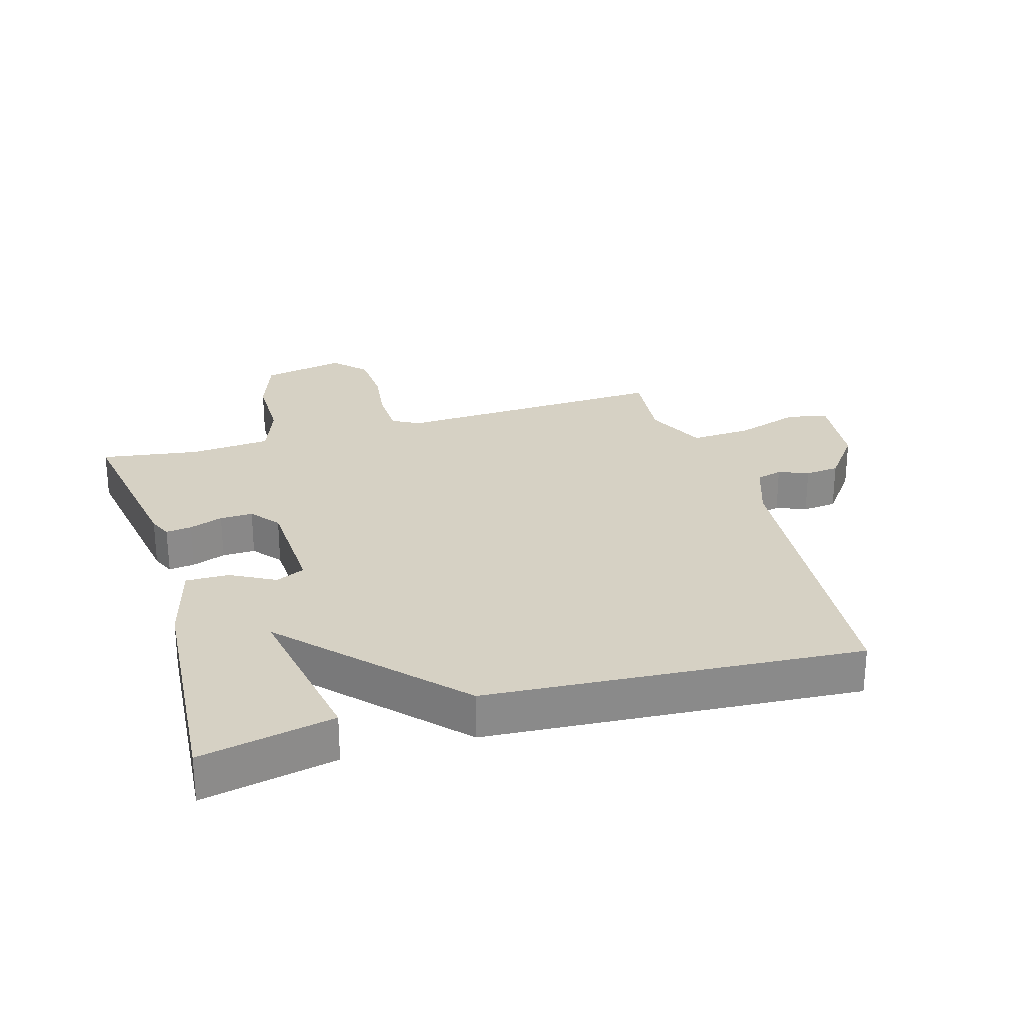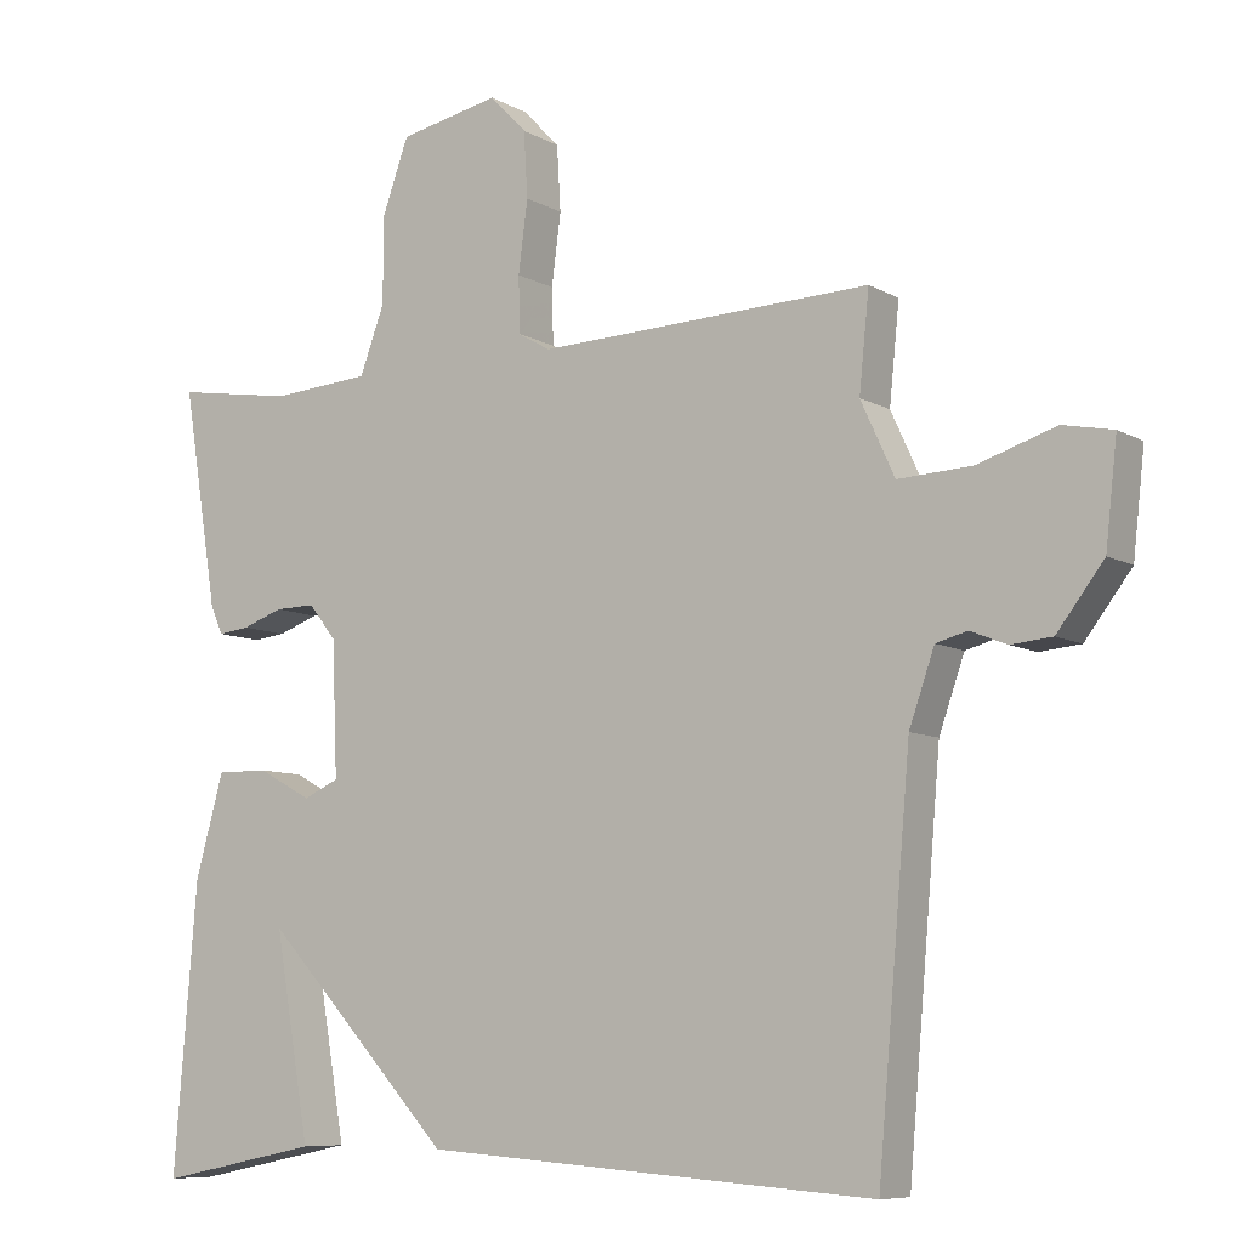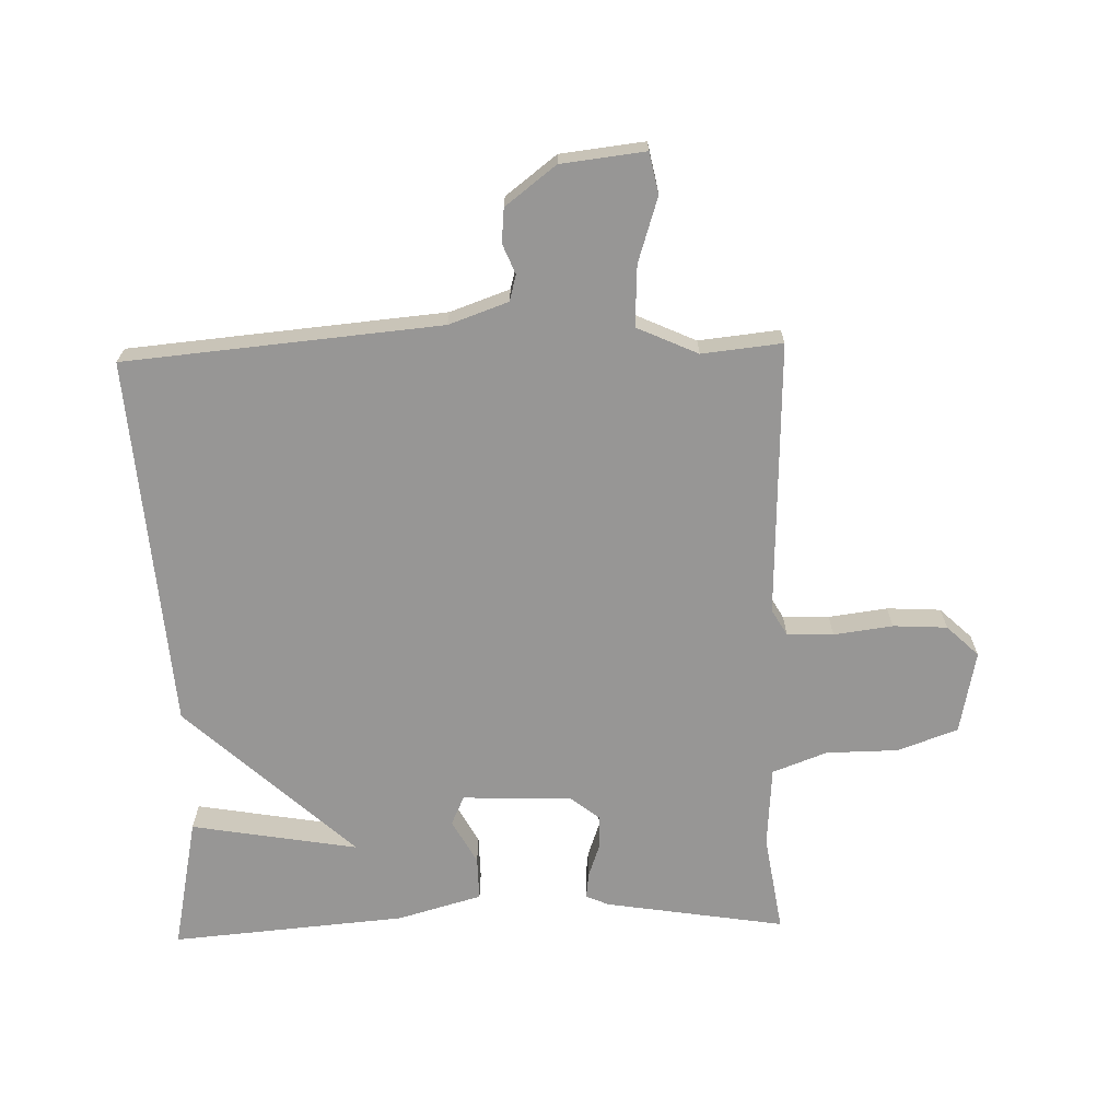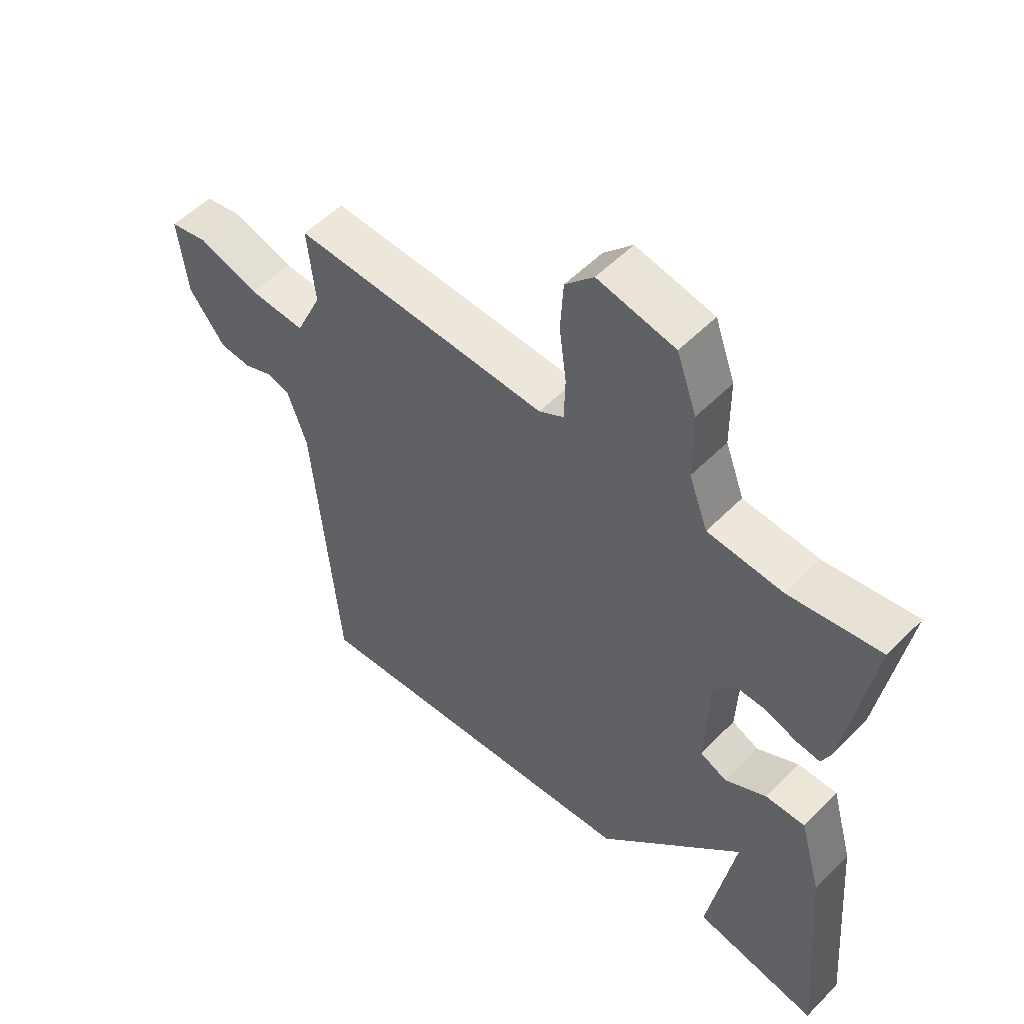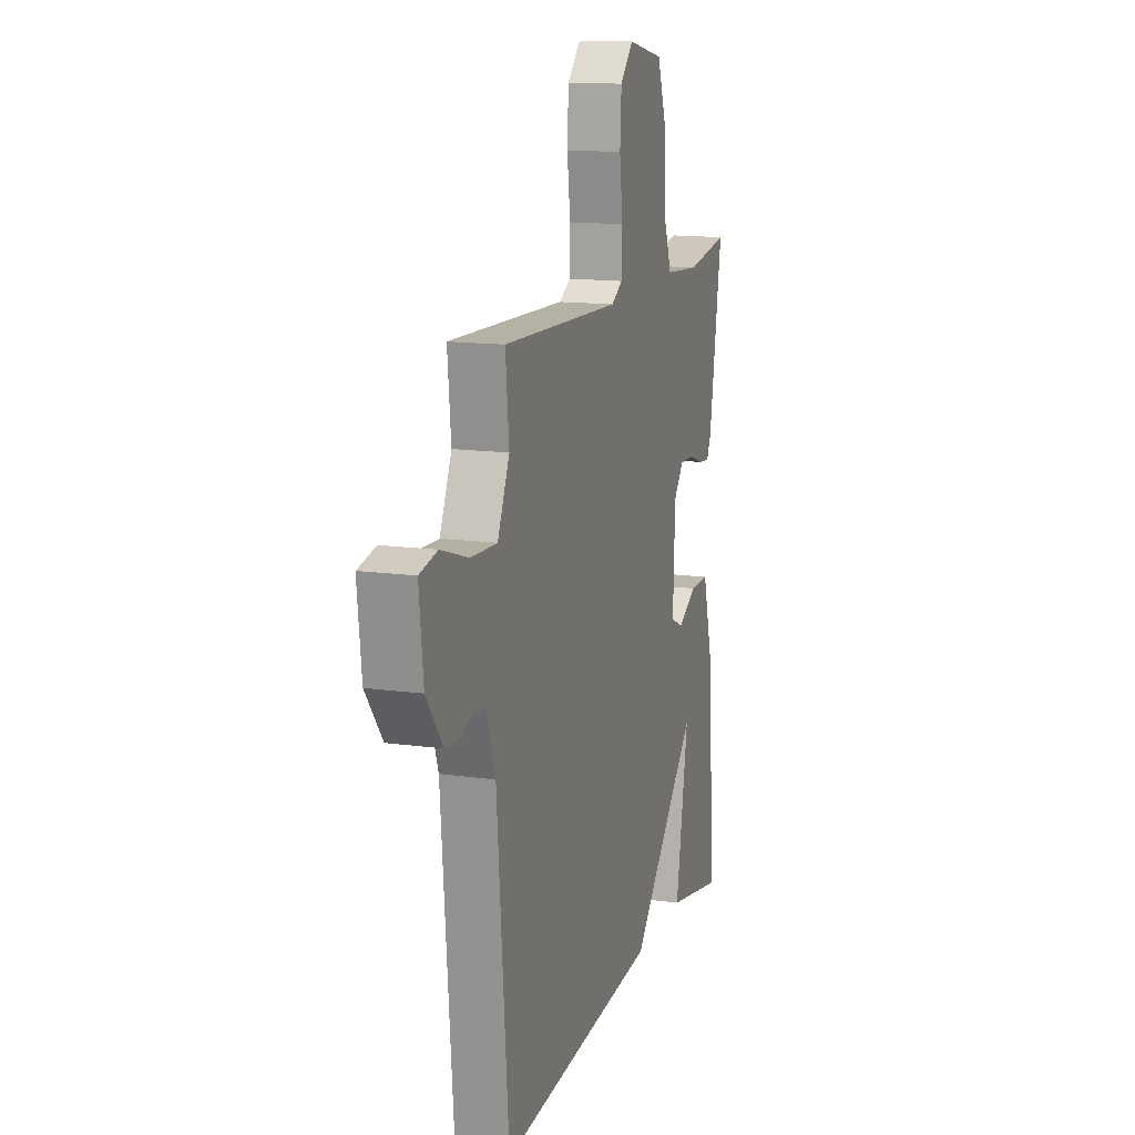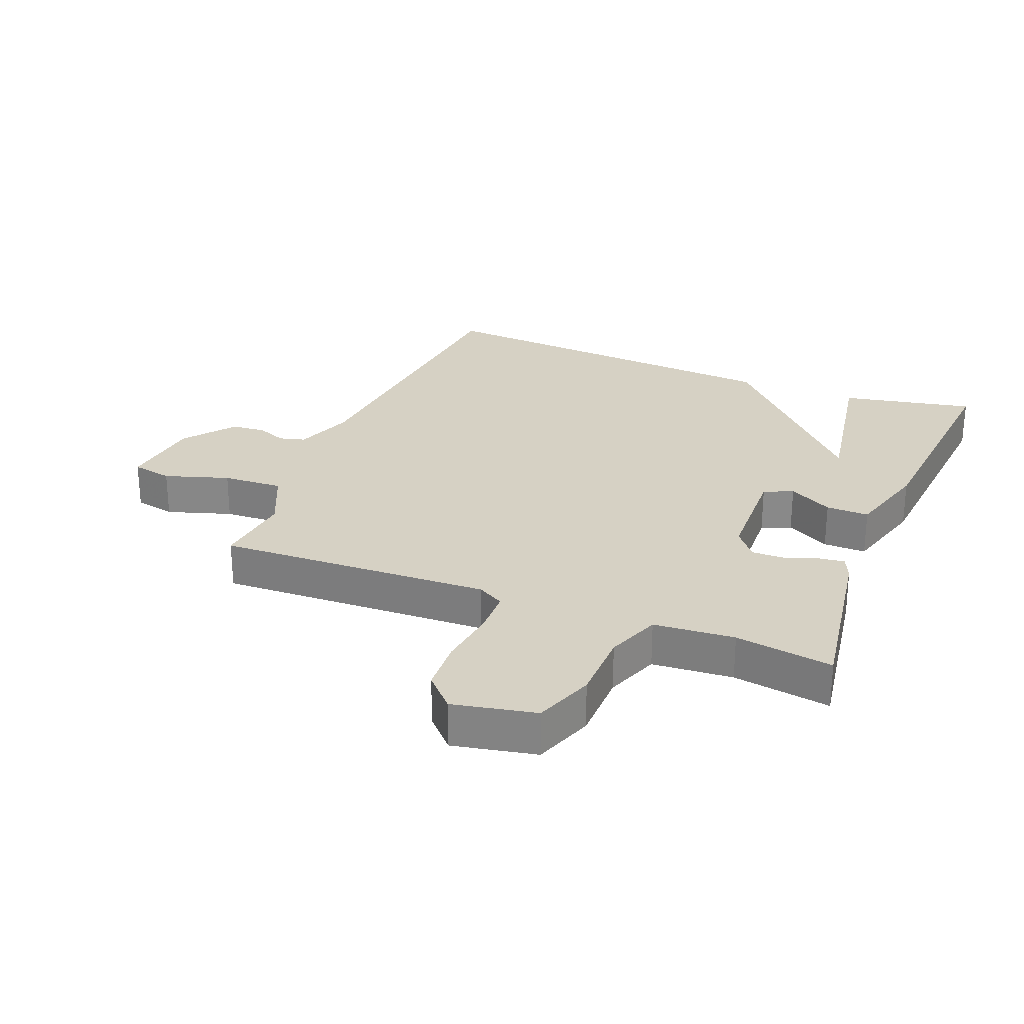
<metadata>
{"format":"obj","ext":"obj","renderer":"f3d","projection":"perspective","resolution":1024,"background":"white","views":[{"elev":26.7,"azim":163.4,"up":"+Y"},{"elev":-8.1,"azim":-146.4,"up":"+Z"},{"elev":-68.0,"azim":-88.3,"up":"+Y"},{"elev":53.6,"azim":43.1,"up":"+Z"},{"elev":14.0,"azim":-72.9,"up":"+Z"},{"elev":27.0,"azim":22.0,"up":"+Y"}]}
</metadata>
<code>
v -0.5 0.07 0.5
v -0.066 0.07 0.483
v -0.024 0.07 0.507
v -0.022 0.07 0.58
v -0.034 0.07 0.673
v -0.029 0.07 0.758
v 0.019 0.07 0.808
v 0.15 0.07 0.781
v 0.184 0.07 0.686
v 0.185 0.07 0.572
v 0.217 0.07 0.486
v 0.345 0.07 0.476
v 0.5 0.07 0.5
v 0.454 0.07 0.216
v 0.438 0.07 0.18
v 0.397 0.07 0.185
v 0.344 0.07 0.204
v 0.292 0.07 0.205
v 0.256 0.07 0.16
v 0.249 0.07 -0.014
v 0.295 0.07 -0.035
v 0.365 0.07 0.003
v 0.433 0.07 0.004
v 0.47 0.07 -0.129
v 0.5 0.07 -0.5
v 0.289 0.07 -0.457
v 0.335 0.07 -0.193
v 0.089 0.07 -0.457
v -0.5 0.07 -0.5
v -0.543 0.07 -0.002
v -0.576 0.07 0.092
v -0.617 0.07 0.103
v -0.664 0.07 0.084
v -0.718 0.07 0.089
v -0.779 0.07 0.169
v -0.794 0.07 0.302
v -0.729 0.07 0.315
v -0.627 0.07 0.282
v -0.531 0.07 0.277
v -0.487 0.07 0.373
v -0.5 0 0.5
v -0.066 0 0.483
v -0.024 0 0.507
v -0.022 0 0.58
v -0.034 0 0.673
v -0.029 0 0.758
v 0.019 0 0.808
v 0.15 0 0.781
v 0.184 0 0.686
v 0.185 0 0.572
v 0.217 0 0.486
v 0.345 0 0.476
v 0.5 0 0.5
v 0.454 0 0.216
v 0.438 0 0.18
v 0.397 0 0.185
v 0.344 0 0.204
v 0.292 0 0.205
v 0.256 0 0.16
v 0.249 0 -0.014
v 0.295 0 -0.035
v 0.365 0 0.003
v 0.433 0 0.004
v 0.47 0 -0.129
v 0.5 0 -0.5
v 0.289 0 -0.457
v 0.335 0 -0.193
v 0.089 0 -0.457
v -0.5 0 -0.5
v -0.543 0 -0.002
v -0.576 0 0.092
v -0.617 0 0.103
v -0.664 0 0.084
v -0.718 0 0.089
v -0.779 0 0.169
v -0.794 0 0.302
v -0.729 0 0.315
v -0.627 0 0.282
v -0.531 0 0.277
v -0.487 0 0.373
f 36 37 38
f 35 36 38
f 34 35 38
f 33 34 38
f 32 33 38
f 31 32 38 39
f 30 31 39 40
f 29 30 40
f 28 29 40
f 27 28 40
f 25 26 27
f 24 25 27
f 23 24 27
f 22 23 27
f 21 22 27
f 20 21 27
f 15 16 17
f 14 15 17
f 13 14 17
f 12 13 17
f 11 12 17 18
f 10 11 18 19
f 8 9 10
f 7 8 10
f 6 7 10
f 5 6 10
f 4 5 10
f 10 19 20
f 4 10 20
f 3 4 20
f 40 1 2
f 27 40 2
f 2 3 20 27
f 78 77 76
f 78 76 75
f 78 75 74
f 78 74 73
f 78 73 72
f 79 78 72 71
f 80 79 71 70
f 80 70 69
f 80 69 68
f 80 68 67
f 67 66 65
f 67 65 64
f 67 64 63
f 67 63 62
f 67 62 61
f 67 61 60
f 57 56 55
f 57 55 54
f 57 54 53
f 57 53 52
f 58 57 52 51
f 59 58 51 50
f 50 49 48
f 50 48 47
f 50 47 46
f 50 46 45
f 50 45 44
f 60 59 50
f 60 50 44
f 60 44 43
f 42 41 80
f 42 80 67
f 67 60 43 42
f 1 41 42 2
f 2 42 43 3
f 3 43 44 4
f 4 44 45 5
f 5 45 46 6
f 6 46 47 7
f 7 47 48 8
f 8 48 49 9
f 9 49 50 10
f 10 50 51 11
f 11 51 52 12
f 12 52 53 13
f 13 53 54 14
f 14 54 55 15
f 15 55 56 16
f 16 56 57 17
f 17 57 58 18
f 18 58 59 19
f 19 59 60 20
f 20 60 61 21
f 21 61 62 22
f 22 62 63 23
f 23 63 64 24
f 24 64 65 25
f 25 65 66 26
f 26 66 67 27
f 27 67 68 28
f 28 68 69 29
f 29 69 70 30
f 30 70 71 31
f 31 71 72 32
f 32 72 73 33
f 33 73 74 34
f 34 74 75 35
f 35 75 76 36
f 36 76 77 37
f 37 77 78 38
f 38 78 79 39
f 39 79 80 40
f 40 80 41 1

</code>
